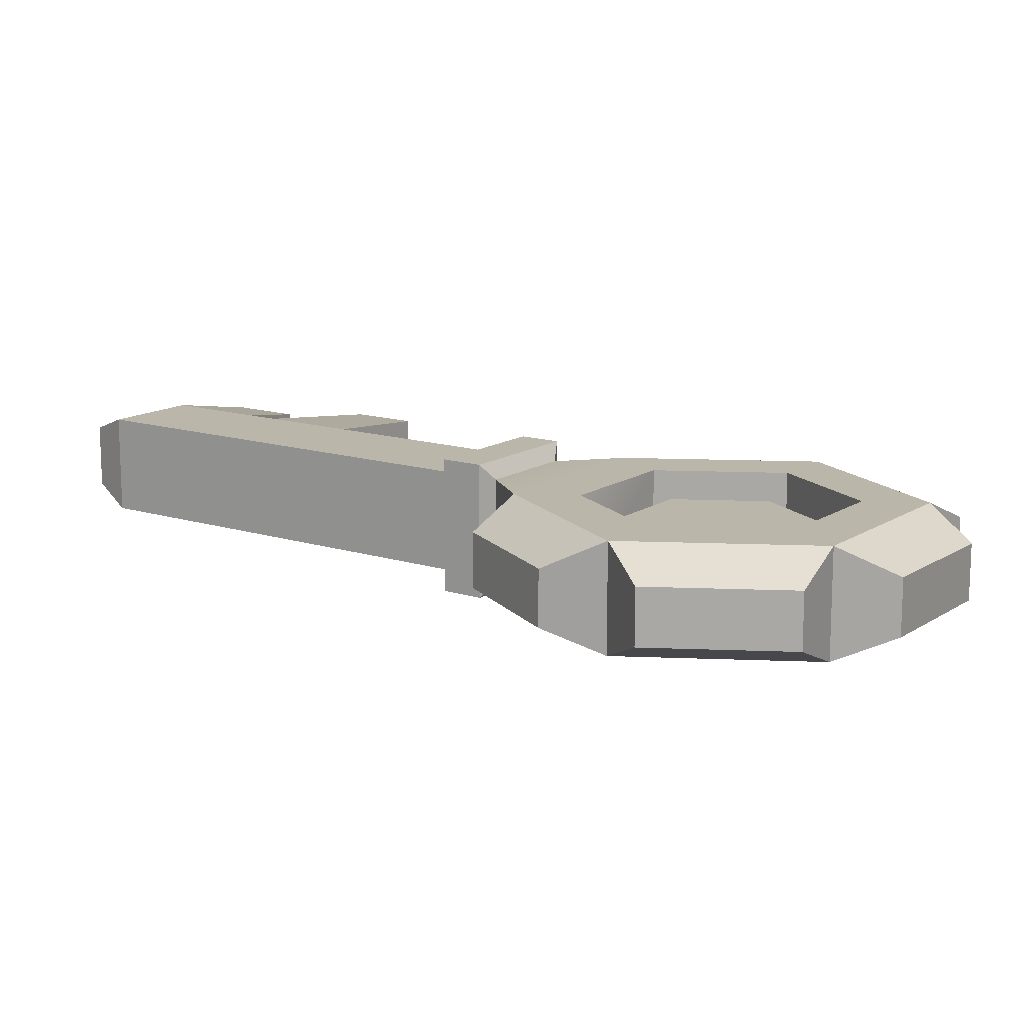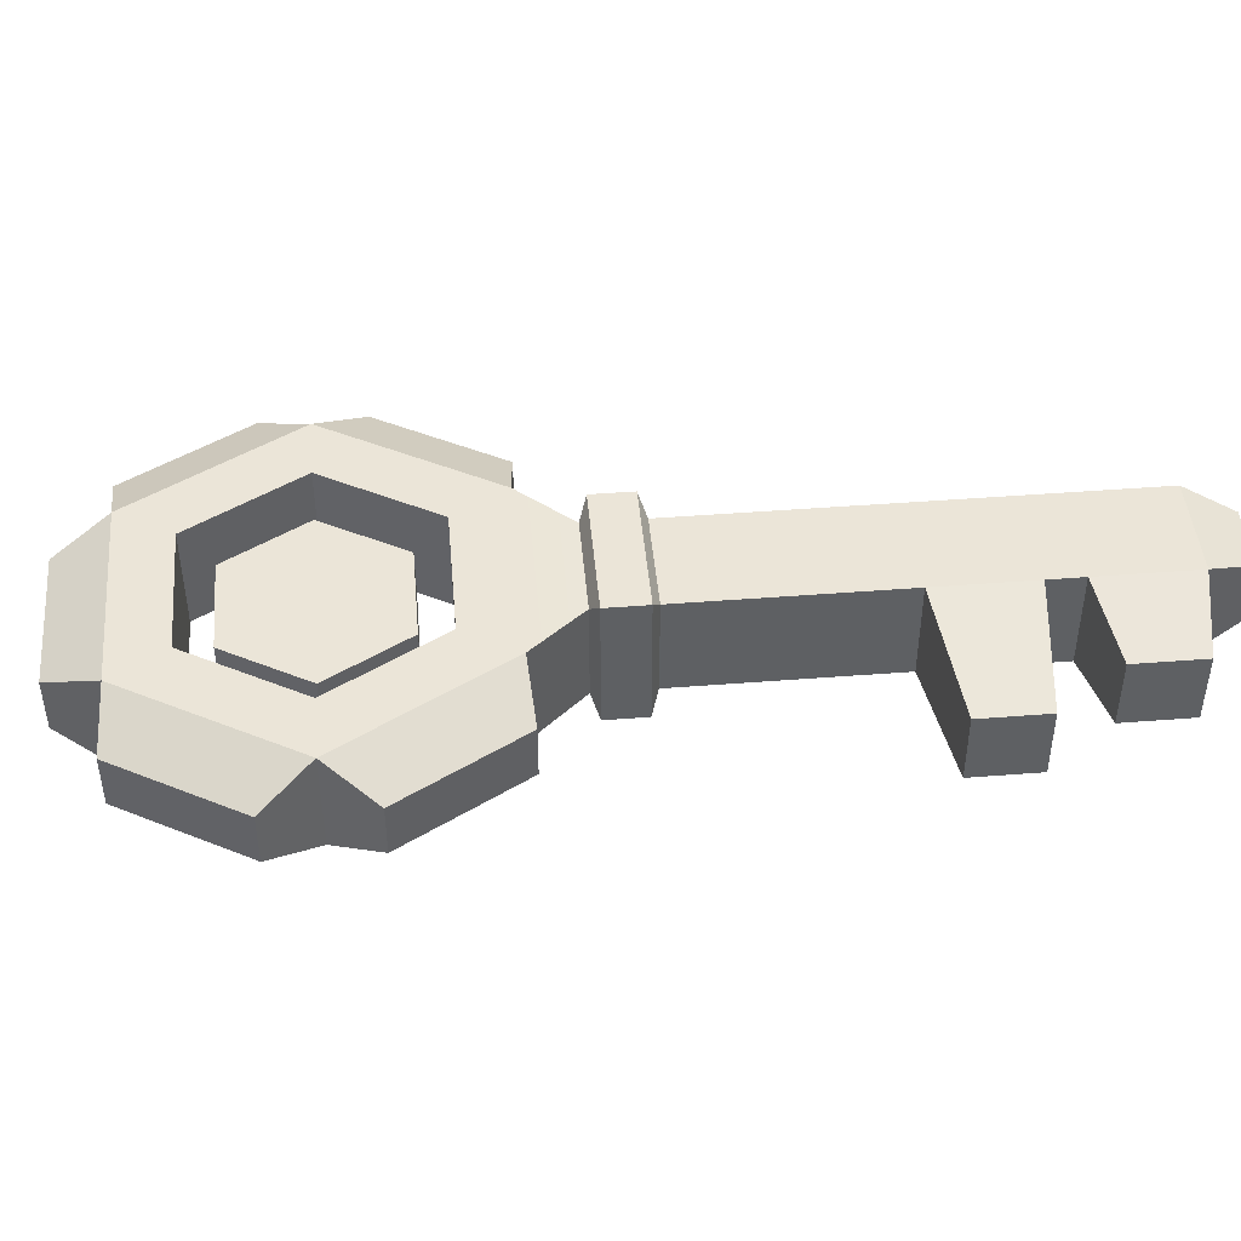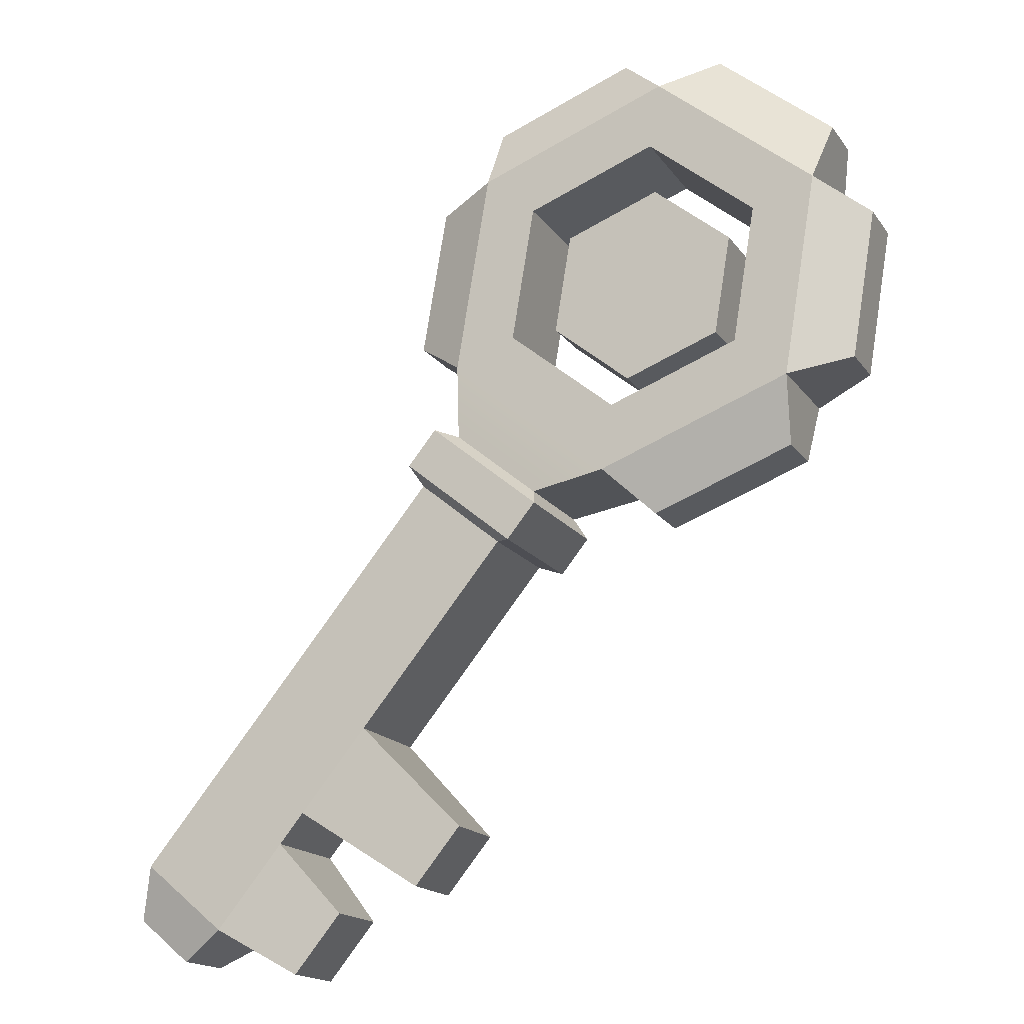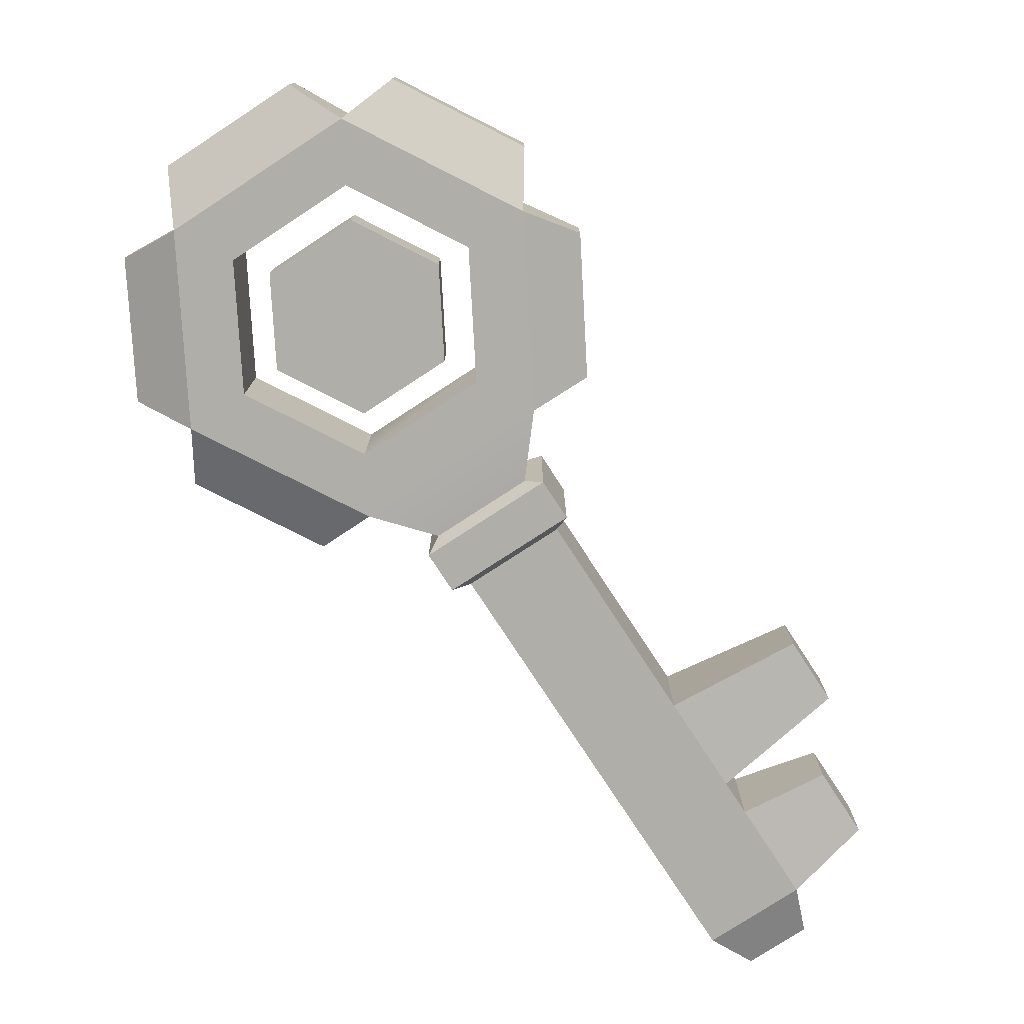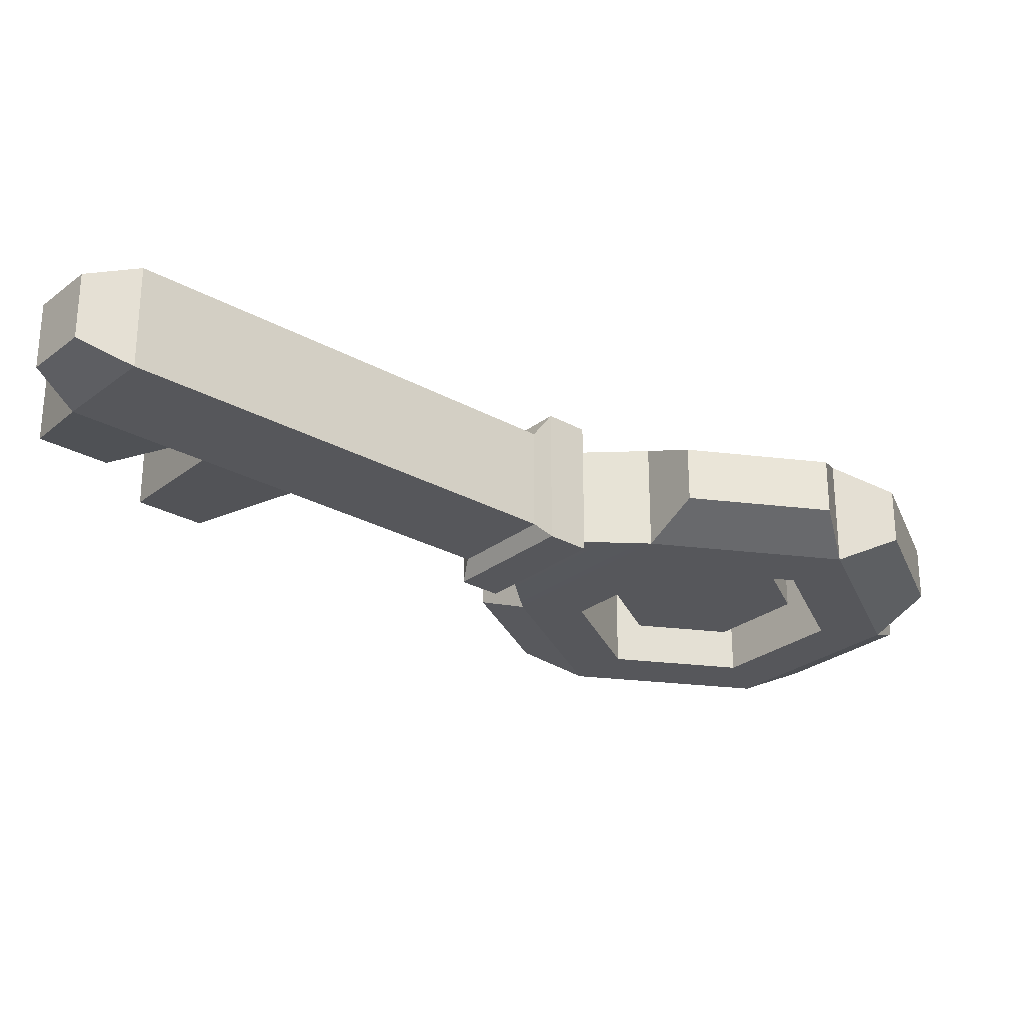
<metadata>
{"format":"obj","ext":"obj","renderer":"f3d","projection":"perspective","resolution":1024,"background":"white","views":[{"elev":13.8,"azim":164.8,"up":"+Z"},{"elev":45.7,"azim":-55.6,"up":"+Z"},{"elev":-17.1,"azim":-156.3,"up":"+Y"},{"elev":-77.4,"azim":-107.3,"up":"+Z"},{"elev":-27.5,"azim":89.0,"up":"+Z"}]}
</metadata>
<code>
g towerKey1
v -0.2906 0.5483 -0.04103
v -0.2906 0.5483 0.0522
v -0.4161 0.4446 0.0522
v -0.4161 0.4446 -0.04103
v -0.4161 0.4446 -0.04103
v -0.4161 0.4446 0.0522
v -0.389 0.2841 0.0522
v -0.389 0.2841 -0.04103
v -0.389 0.2841 -0.04103
v -0.389 0.2841 0.0522
v -0.2365 0.2272 0.0522
v -0.2365 0.2272 -0.04103
v -0.2365 0.2272 -0.04103
v -0.2365 0.2272 0.0522
v -0.111 0.3309 0.0522
v -0.111 0.3309 -0.04103
v -0.111 0.3309 -0.04103
v -0.111 0.3309 0.0522
v -0.1381 0.4914 0.0522
v -0.1381 0.4914 -0.04103
v -0.1381 0.4914 -0.04103
v -0.1381 0.4914 0.0522
v -0.2906 0.5483 0.0522
v -0.2906 0.5483 -0.04103
v -0.4161 0.4446 -0.04103
v -0.2636 0.3877 -0.04103
v -0.2906 0.5483 -0.04103
v -0.389 0.2841 -0.04103
v -0.2365 0.2272 -0.04103
v -0.111 0.3309 -0.04103
v -0.1381 0.4914 -0.04103
v -0.2906 0.5483 0.0522
v -0.2636 0.3877 0.0522
v -0.4161 0.4446 0.0522
v -0.389 0.2841 0.0522
v -0.2365 0.2272 0.0522
v -0.111 0.3309 0.0522
v -0.1381 0.4914 0.0522
v -0.4115 0.7565 -0.04583
v -0.4115 0.7565 0.04583
v -0.5979 0.6026 0.04583
v -0.5979 0.6026 -0.04583
v -0.6569 0.444 -0.04583
v -0.6569 0.444 0.04583
v -0.6167 0.2056 0.04583
v -0.6167 0.2056 -0.04583
v -0.509 0.07522 -0.04583
v -0.509 0.07522 0.04583
v -0.2824 -0.009165 0.04583
v -0.2824 -0.009165 -0.04583
v 0.1298 0.3315 -0.04583
v 0.1298 0.3315 0.04583
v 0.08962 0.5699 0.04583
v 0.08962 0.5699 -0.04583
v -0.01815 0.7003 -0.04583
v -0.01815 0.7003 0.04583
v -0.2447 0.7847 0.04583
v -0.2447 0.7847 -0.04583
v -0.5733 0.5032 -0.08903
v -0.4729 0.4657 -0.08903
v -0.3007 0.608 -0.08903
v -0.3185 0.7137 -0.08903
v -0.5184 0.1772 -0.08903
v -0.4358 0.2455 -0.08903
v -0.2086 0.06178 -0.08903
v -0.2264 0.1675 -0.08903
v 0.04622 0.2724 -0.08903
v -0.05423 0.3098 -0.08903
v -0.008713 0.5983 -0.08903
v -0.09135 0.53 -0.08903
v 0.04442 0.1512 -0.08554
v -0.08928 0.04072 -0.08554
v -0.3185 0.7137 0.08903
v -0.3007 0.608 0.08903
v -0.4729 0.4657 0.08903
v -0.5733 0.5032 0.08903
v -0.4358 0.2455 0.08903
v -0.5184 0.1772 0.08903
v -0.2264 0.1675 0.08903
v -0.2086 0.06178 0.08903
v -0.05423 0.3098 0.08903
v 0.04622 0.2724 0.08903
v -0.09135 0.53 0.08903
v -0.008713 0.5983 0.08903
v -0.08928 0.04072 0.08555
v 0.04442 0.1512 0.08555
v -0.4729 0.4657 -0.08903
v -0.3007 0.608 0.08903
v -0.3007 0.608 -0.08903
v -0.4729 0.4657 0.08903
v -0.3007 0.608 -0.08903
v -0.09135 0.53 0.08903
v -0.09135 0.53 -0.08903
v -0.3007 0.608 0.08903
v -0.09135 0.53 -0.08903
v -0.05423 0.3098 0.08903
v -0.05423 0.3098 -0.08903
v -0.09135 0.53 0.08903
v -0.05423 0.3098 -0.08903
v -0.2264 0.1675 0.08903
v -0.2264 0.1675 -0.08903
v -0.05423 0.3098 0.08903
v -0.2264 0.1675 -0.08903
v -0.4358 0.2455 0.08903
v -0.4358 0.2455 -0.08903
v -0.2264 0.1675 0.08903
v -0.4358 0.2455 -0.08903
v -0.4729 0.4657 0.08903
v -0.4729 0.4657 -0.08903
v -0.4358 0.2455 0.08903
v -0.3185 0.7137 -0.08903
v -0.4115 0.7565 -0.04583
v -0.5979 0.6026 -0.04583
v -0.5733 0.5032 -0.08903
v -0.5733 0.5032 -0.08903
v -0.5979 0.6026 -0.04583
v -0.5979 0.6026 0.04583
v -0.5733 0.5032 0.08903
v -0.5733 0.5032 0.08903
v -0.5979 0.6026 0.04583
v -0.4115 0.7565 0.04583
v -0.3185 0.7137 0.08903
v -0.3185 0.7137 0.08903
v -0.4115 0.7565 0.04583
v -0.4115 0.7565 -0.04583
v -0.3185 0.7137 -0.08903
v -0.5733 0.5032 -0.08903
v -0.6569 0.444 -0.04583
v -0.6167 0.2056 -0.04583
v -0.5184 0.1772 -0.08903
v -0.5184 0.1772 -0.08903
v -0.6167 0.2056 -0.04583
v -0.6167 0.2056 0.04583
v -0.5184 0.1772 0.08903
v -0.5184 0.1772 0.08903
v -0.6167 0.2056 0.04583
v -0.6569 0.444 0.04583
v -0.5733 0.5032 0.08903
v -0.5733 0.5032 0.08903
v -0.6569 0.444 0.04583
v -0.6569 0.444 -0.04583
v -0.5733 0.5032 -0.08903
v -0.5184 0.1772 -0.08903
v -0.509 0.07522 -0.04583
v -0.2824 -0.009165 -0.04583
v -0.2086 0.06178 -0.08903
v -0.2086 0.06178 -0.08903
v -0.2824 -0.009165 -0.04583
v -0.2824 -0.009165 0.04583
v -0.2086 0.06178 0.08903
v -0.2086 0.06178 0.08903
v -0.2824 -0.009165 0.04583
v -0.509 0.07522 0.04583
v -0.5184 0.1772 0.08903
v -0.5184 0.1772 0.08903
v -0.509 0.07522 0.04583
v -0.509 0.07522 -0.04583
v -0.5184 0.1772 -0.08903
v 0.04622 0.2724 -0.08903
v 0.04442 0.1512 -0.08554
v 0.04442 0.1512 0.08555
v 0.04622 0.2724 0.08903
v -0.2086 0.06178 0.08903
v -0.08928 0.04072 0.08555
v -0.08928 0.04072 -0.08554
v -0.2086 0.06178 -0.08903
v 0.04622 0.2724 -0.08903
v 0.1298 0.3315 -0.04583
v 0.08962 0.5699 -0.04583
v -0.008713 0.5983 -0.08903
v -0.008713 0.5983 -0.08903
v 0.08962 0.5699 -0.04583
v 0.08962 0.5699 0.04583
v -0.008713 0.5983 0.08903
v -0.008713 0.5983 0.08903
v 0.08962 0.5699 0.04583
v 0.1298 0.3315 0.04583
v 0.04622 0.2724 0.08903
v 0.04622 0.2724 0.08903
v 0.1298 0.3315 0.04583
v 0.1298 0.3315 -0.04583
v 0.04622 0.2724 -0.08903
v -0.008713 0.5983 -0.08903
v -0.01815 0.7003 -0.04583
v -0.2447 0.7847 -0.04583
v -0.3185 0.7137 -0.08903
v -0.3185 0.7137 -0.08903
v -0.2447 0.7847 -0.04583
v -0.2447 0.7847 0.04583
v -0.3185 0.7137 0.08903
v -0.3185 0.7137 0.08903
v -0.2447 0.7847 0.04583
v -0.01815 0.7003 0.04583
v -0.008713 0.5983 0.08903
v -0.008713 0.5983 0.08903
v -0.01815 0.7003 0.04583
v -0.01815 0.7003 -0.04583
v -0.008713 0.5983 -0.08903
v -0.102 0.01249 -0.114
v -0.05607 -0.04312 -0.114
v 0.1205 0.1028 -0.114
v 0.07454 0.1584 -0.114
v 0.07454 0.1584 -0.114
v 0.1205 0.1028 -0.114
v 0.1205 0.1028 0.114
v 0.07454 0.1584 0.114
v 0.07454 0.1584 0.114
v 0.1205 0.1028 0.114
v -0.05607 -0.04312 0.114
v -0.102 0.01249 0.114
v -0.102 0.01249 0.114
v -0.05607 -0.04312 0.114
v -0.05607 -0.04312 -0.114
v -0.102 0.01249 -0.114
v 0.1077 0.07454 0.08555
v 0.3439 -0.2112 0.08555
v 0.2102 -0.3217 0.08555
v -0.02595 -0.03594 0.08555
v 0.3179 -0.4521 0.08555
v 0.4516 -0.3416 0.08555
v 0.3573 -0.4997 0.08555
v 0.491 -0.3892 0.08555
v 0.4665 -0.6319 0.08555
v 0.6002 -0.5214 0.08555
v 0.1077 0.07454 -0.08554
v 0.3439 -0.2112 -0.08554
v 0.3439 -0.2112 0.08555
v 0.1077 0.07454 0.08555
v 0.4516 -0.3416 0.08555
v 0.4516 -0.3416 -0.08554
v 0.491 -0.3892 0.08555
v 0.491 -0.3892 -0.08554
v 0.6002 -0.5214 0.08555
v 0.6002 -0.5214 -0.08554
v -0.02595 -0.03594 -0.08554
v 0.2102 -0.3217 -0.08554
v 0.3439 -0.2112 -0.08554
v 0.1077 0.07454 -0.08554
v 0.4516 -0.3416 -0.08554
v 0.3179 -0.4521 -0.08554
v 0.491 -0.3892 -0.08554
v 0.3573 -0.4997 -0.08554
v 0.6002 -0.5214 -0.08554
v 0.4665 -0.6319 -0.08554
v -0.02595 -0.03594 0.08555
v 0.2102 -0.3217 0.08555
v 0.2102 -0.3217 -0.08554
v -0.02595 -0.03594 -0.08554
v -0.08928 0.04072 -0.08554
v -0.102 0.01249 -0.114
v 0.07454 0.1584 -0.114
v 0.04442 0.1512 -0.08554
v 0.1077 0.07454 -0.08554
v 0.1205 0.1028 -0.114
v -0.05607 -0.04312 -0.114
v -0.02595 -0.03594 -0.08554
v 0.04442 0.1512 -0.08554
v 0.07454 0.1584 -0.114
v 0.07454 0.1584 0.114
v 0.04442 0.1512 0.08555
v 0.1077 0.07454 0.08555
v 0.1205 0.1028 0.114
v 0.1205 0.1028 -0.114
v 0.1077 0.07454 -0.08554
v 0.04442 0.1512 0.08555
v 0.07454 0.1584 0.114
v -0.102 0.01249 0.114
v -0.08928 0.04072 0.08555
v -0.02595 -0.03594 0.08555
v -0.05607 -0.04312 0.114
v 0.1205 0.1028 0.114
v 0.1077 0.07454 0.08555
v -0.08928 0.04072 0.08555
v -0.102 0.01249 0.114
v -0.102 0.01249 -0.114
v -0.08928 0.04072 -0.08554
v -0.02595 -0.03594 -0.08554
v -0.05607 -0.04312 -0.114
v -0.05607 -0.04312 0.114
v -0.02595 -0.03594 0.08555
v 0.3179 -0.4521 0.08555
v 0.3573 -0.4997 0.08555
v 0.3573 -0.4997 -0.08554
v 0.3179 -0.4521 -0.08554
v 0.2601 -0.6128 0.0601
v 0.3371 -0.706 0.0601
v 0.3371 -0.706 -0.06009
v 0.2601 -0.6128 -0.06009
v 0.6002 -0.5214 0.08555
v 0.6294 -0.6058 0.05471
v 0.5439 -0.6765 0.05471
v 0.4665 -0.6319 0.08555
v 0.6002 -0.5214 -0.08554
v 0.6294 -0.6058 -0.0547
v 0.6294 -0.6058 0.05471
v 0.6002 -0.5214 0.08555
v 0.4665 -0.6319 -0.08554
v 0.5439 -0.6765 -0.0547
v 0.6294 -0.6058 -0.0547
v 0.6002 -0.5214 -0.08554
v 0.4665 -0.6319 0.08555
v 0.5439 -0.6765 0.05471
v 0.5439 -0.6765 -0.0547
v 0.4665 -0.6319 -0.08554
v 0.05109 -0.4869 0.06003
v 0.1257 -0.5772 0.06003
v 0.1257 -0.5772 -0.06002
v 0.05109 -0.4869 -0.06002
v 0.3573 -0.4997 0.08555
v 0.2601 -0.6128 0.0601
v 0.2601 -0.6128 -0.06009
v 0.3573 -0.4997 -0.08554
v 0.3573 -0.4997 -0.08554
v 0.2601 -0.6128 -0.06009
v 0.3371 -0.706 -0.06009
v 0.4665 -0.6319 -0.08554
v 0.4665 -0.6319 -0.08554
v 0.3371 -0.706 -0.06009
v 0.3371 -0.706 0.0601
v 0.4665 -0.6319 0.08555
v 0.4665 -0.6319 0.08555
v 0.3371 -0.706 0.0601
v 0.2601 -0.6128 0.0601
v 0.3573 -0.4997 0.08555
v 0.2102 -0.3217 0.08555
v 0.05109 -0.4869 0.06003
v 0.05109 -0.4869 -0.06002
v 0.2102 -0.3217 -0.08554
v 0.2102 -0.3217 -0.08554
v 0.05109 -0.4869 -0.06002
v 0.1257 -0.5772 -0.06002
v 0.3179 -0.4521 -0.08554
v 0.3179 -0.4521 -0.08554
v 0.1257 -0.5772 -0.06002
v 0.1257 -0.5772 0.06003
v 0.3179 -0.4521 0.08555
v 0.3179 -0.4521 0.08555
v 0.1257 -0.5772 0.06003
v 0.05109 -0.4869 0.06003
v 0.2102 -0.3217 0.08555
v 0.6294 -0.6058 0.05471
v 0.6294 -0.6058 -0.0547
v 0.5439 -0.6765 -0.0547
v 0.5439 -0.6765 0.05471
g towerKey1_0
f 3 2 1
f 4 3 1
f 7 6 5
f 8 7 5
f 11 10 9
f 12 11 9
f 15 14 13
f 16 15 13
f 19 18 17
f 20 19 17
f 23 22 21
f 24 23 21
f 27 26 25
f 25 26 28
f 28 26 29
f 29 26 30
f 30 26 31
f 31 26 27
f 34 33 32
f 35 33 34
f 36 33 35
f 37 33 36
f 38 33 37
f 32 33 38
f 41 40 39
f 42 41 39
f 45 44 43
f 46 45 43
f 49 48 47
f 50 49 47
f 53 52 51
f 54 53 51
f 57 56 55
f 58 57 55
f 61 60 59
f 62 61 59
f 59 60 63
f 60 64 63
f 63 64 65
f 64 66 65
f 65 66 67
f 66 68 67
f 67 68 69
f 68 70 69
f 70 61 62
f 69 70 62
f 67 71 65
f 71 72 65
f 75 74 73
f 76 75 73
f 77 75 76
f 78 77 76
f 79 77 78
f 80 79 78
f 81 79 80
f 82 81 80
f 83 81 82
f 84 83 82
f 74 83 84
f 73 74 84
f 80 85 82
f 85 86 82
f 89 88 87
f 87 88 90
f 93 92 91
f 91 92 94
f 97 96 95
f 95 96 98
f 101 100 99
f 99 100 102
f 105 104 103
f 103 104 106
f 109 108 107
f 107 108 110
f 113 112 111
f 114 113 111
f 117 116 115
f 118 117 115
f 121 120 119
f 122 121 119
f 125 124 123
f 126 125 123
f 129 128 127
f 130 129 127
f 133 132 131
f 134 133 131
f 137 136 135
f 138 137 135
f 141 140 139
f 142 141 139
f 145 144 143
f 146 145 143
f 149 148 147
f 150 149 147
f 153 152 151
f 154 153 151
f 157 156 155
f 158 157 155
f 161 160 159
f 162 161 159
f 165 164 163
f 166 165 163
f 169 168 167
f 170 169 167
f 173 172 171
f 174 173 171
f 177 176 175
f 178 177 175
f 181 180 179
f 182 181 179
f 185 184 183
f 186 185 183
f 189 188 187
f 190 189 187
f 193 192 191
f 194 193 191
f 197 196 195
f 198 197 195
f 201 200 199
f 202 201 199
f 205 204 203
f 206 205 203
f 209 208 207
f 210 209 207
f 213 212 211
f 214 213 211
f 217 216 215
f 218 217 215
f 217 219 216
f 219 220 216
f 219 221 220
f 221 222 220
f 221 223 222
f 223 224 222
f 227 226 225
f 228 227 225
f 227 229 226
f 229 230 226
f 229 231 230
f 231 232 230
f 231 233 232
f 233 234 232
f 237 236 235
f 238 237 235
f 237 239 236
f 239 240 236
f 239 241 240
f 241 242 240
f 241 243 242
f 243 244 242
f 247 246 245
f 248 247 245
f 251 250 249
f 252 251 249
f 255 254 253
f 256 255 253
f 259 258 257
f 260 259 257
f 263 262 261
f 264 263 261
f 267 266 265
f 268 267 265
f 271 270 269
f 272 271 269
f 275 274 273
f 276 275 273
f 279 278 277
f 280 279 277
f 283 282 281
f 284 283 281
f 287 286 285
f 288 287 285
f 291 290 289
f 292 291 289
f 295 294 293
f 296 295 293
f 299 298 297
f 300 299 297
f 303 302 301
f 304 303 301
f 307 306 305
f 308 307 305
f 311 310 309
f 312 311 309
f 315 314 313
f 316 315 313
f 319 318 317
f 320 319 317
f 323 322 321
f 324 323 321
f 327 326 325
f 328 327 325
f 331 330 329
f 332 331 329
f 335 334 333
f 336 335 333
f 339 338 337
f 340 339 337
f 343 342 341
f 344 343 341

</code>
